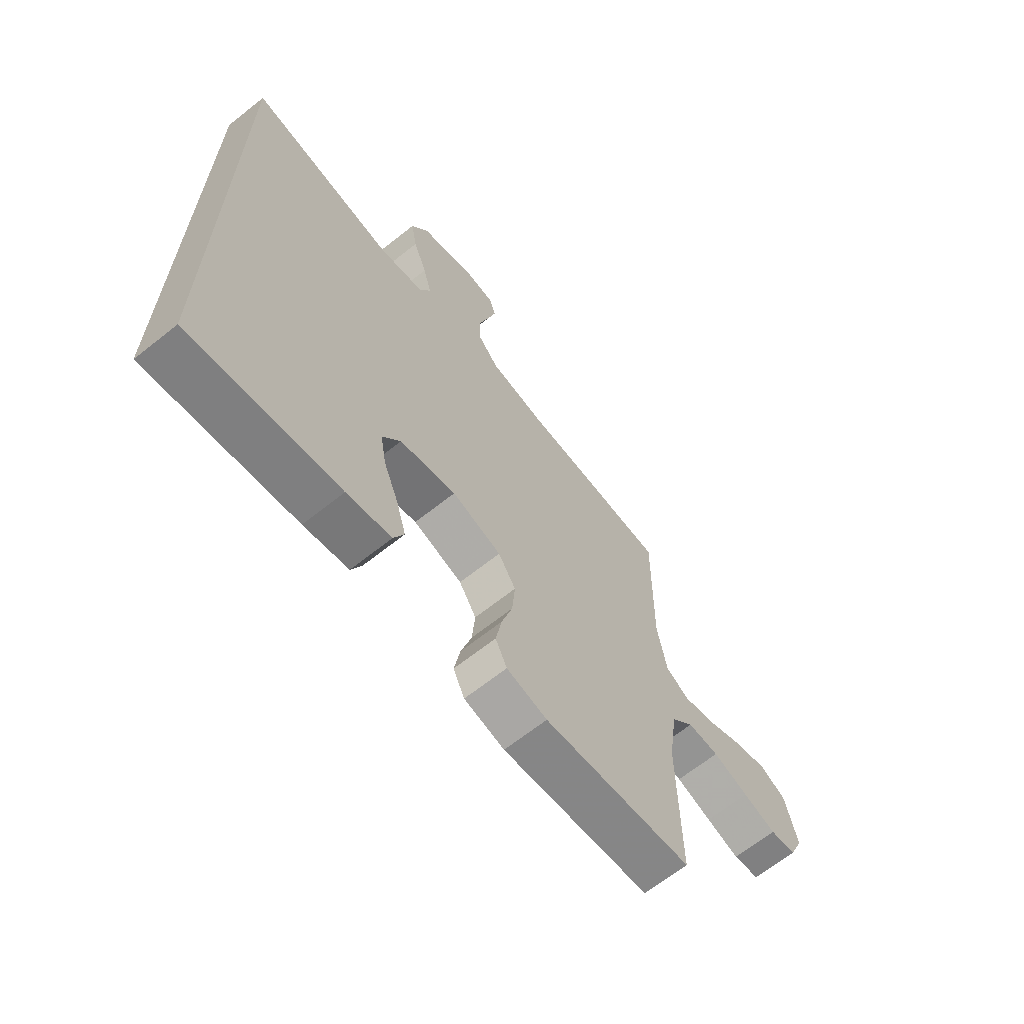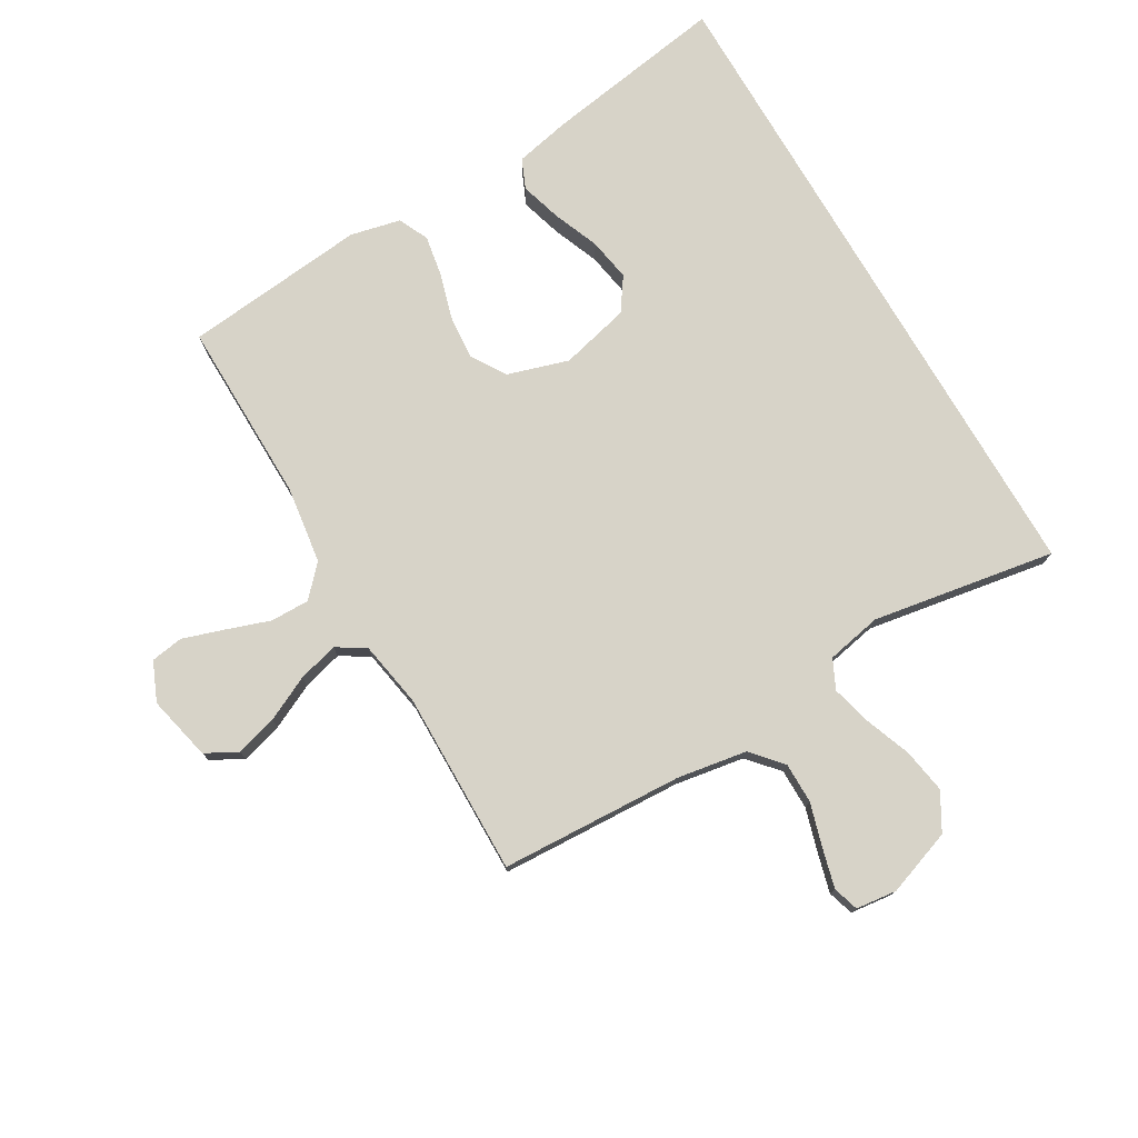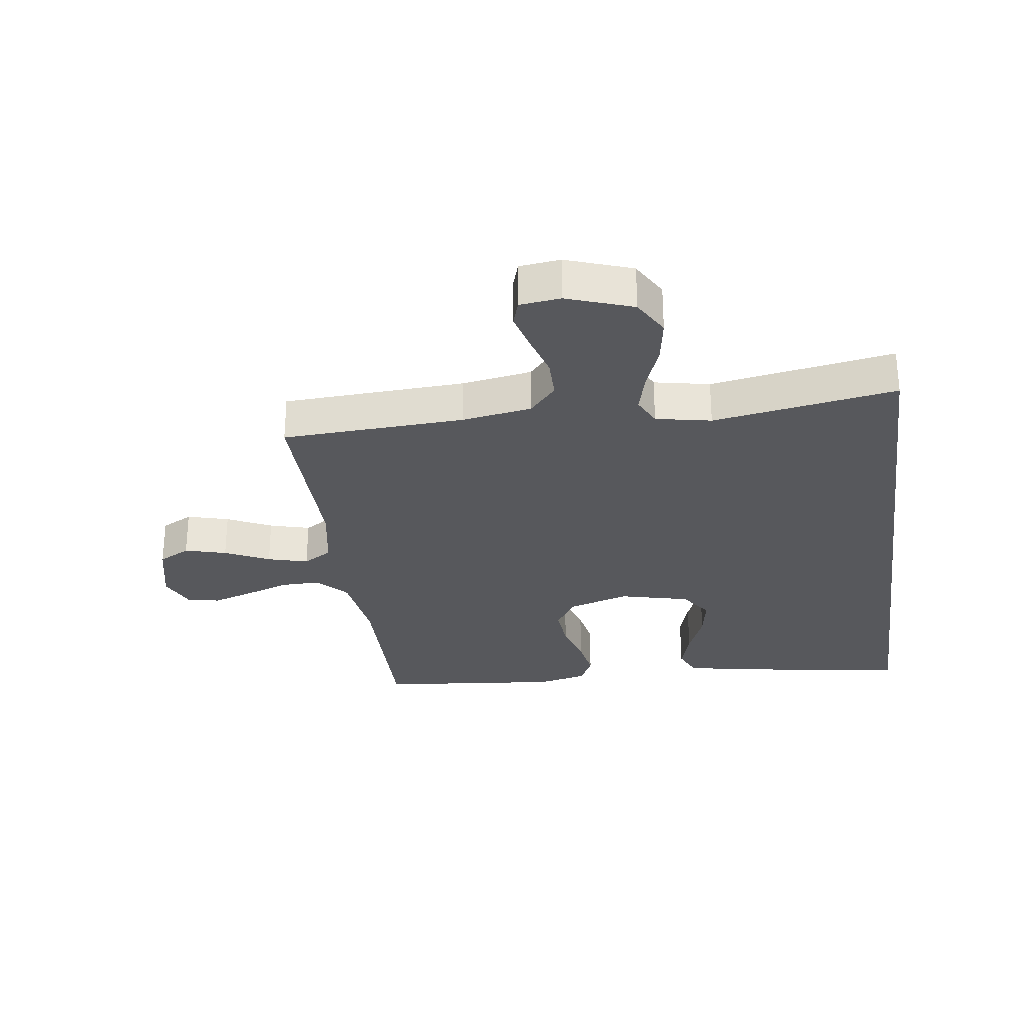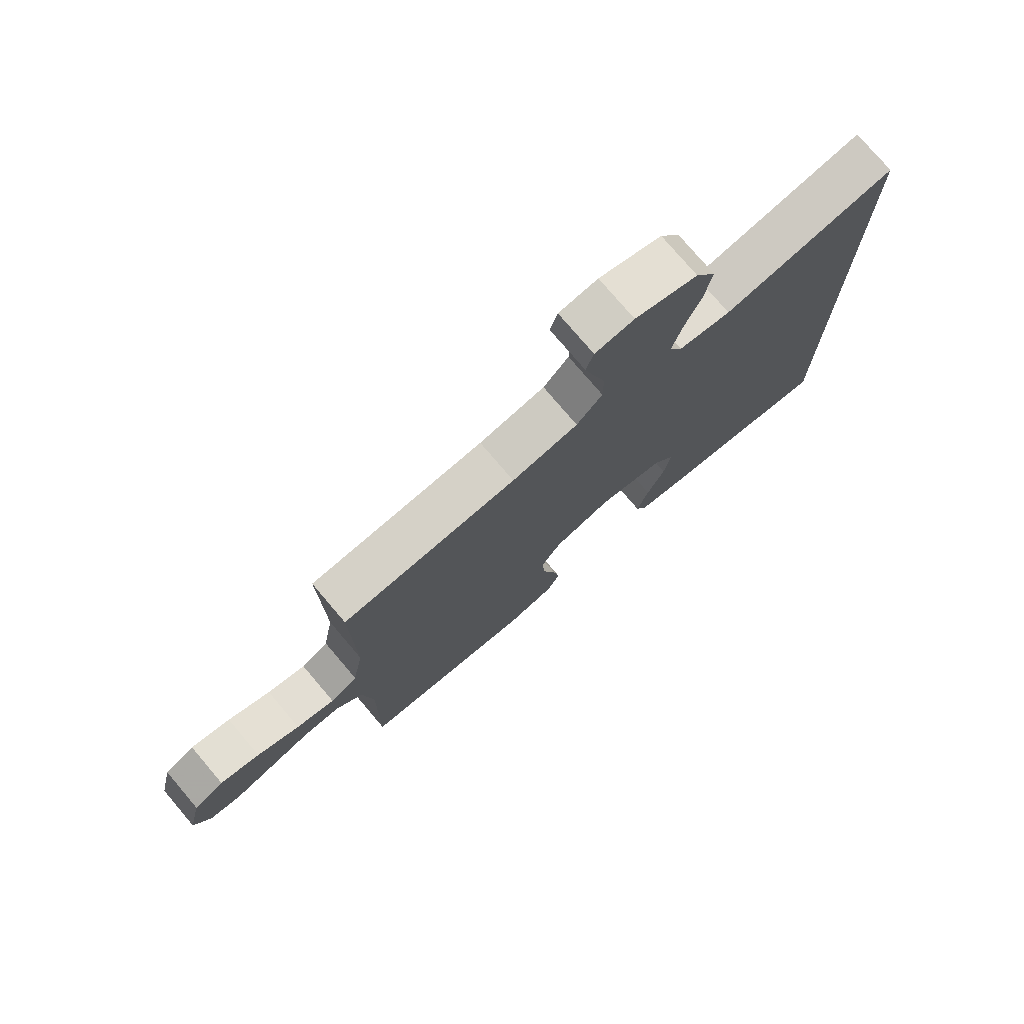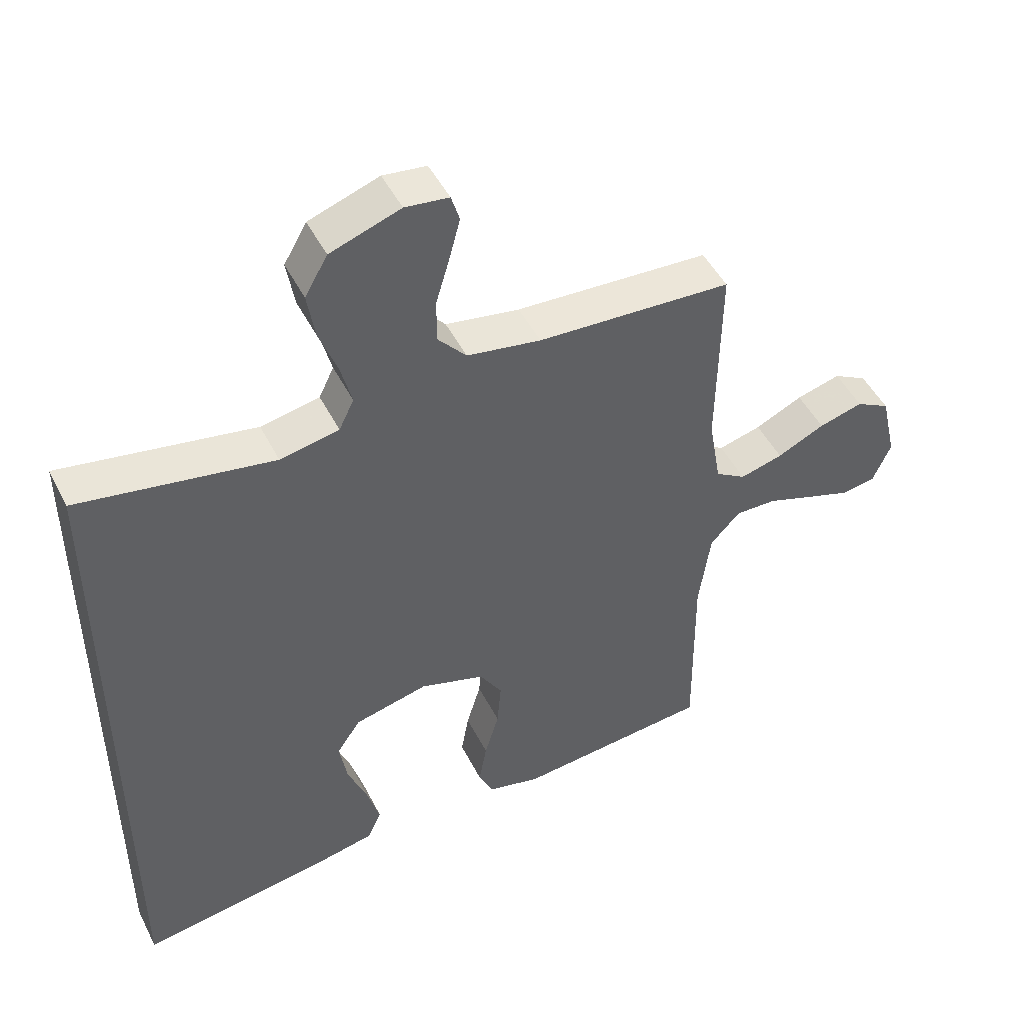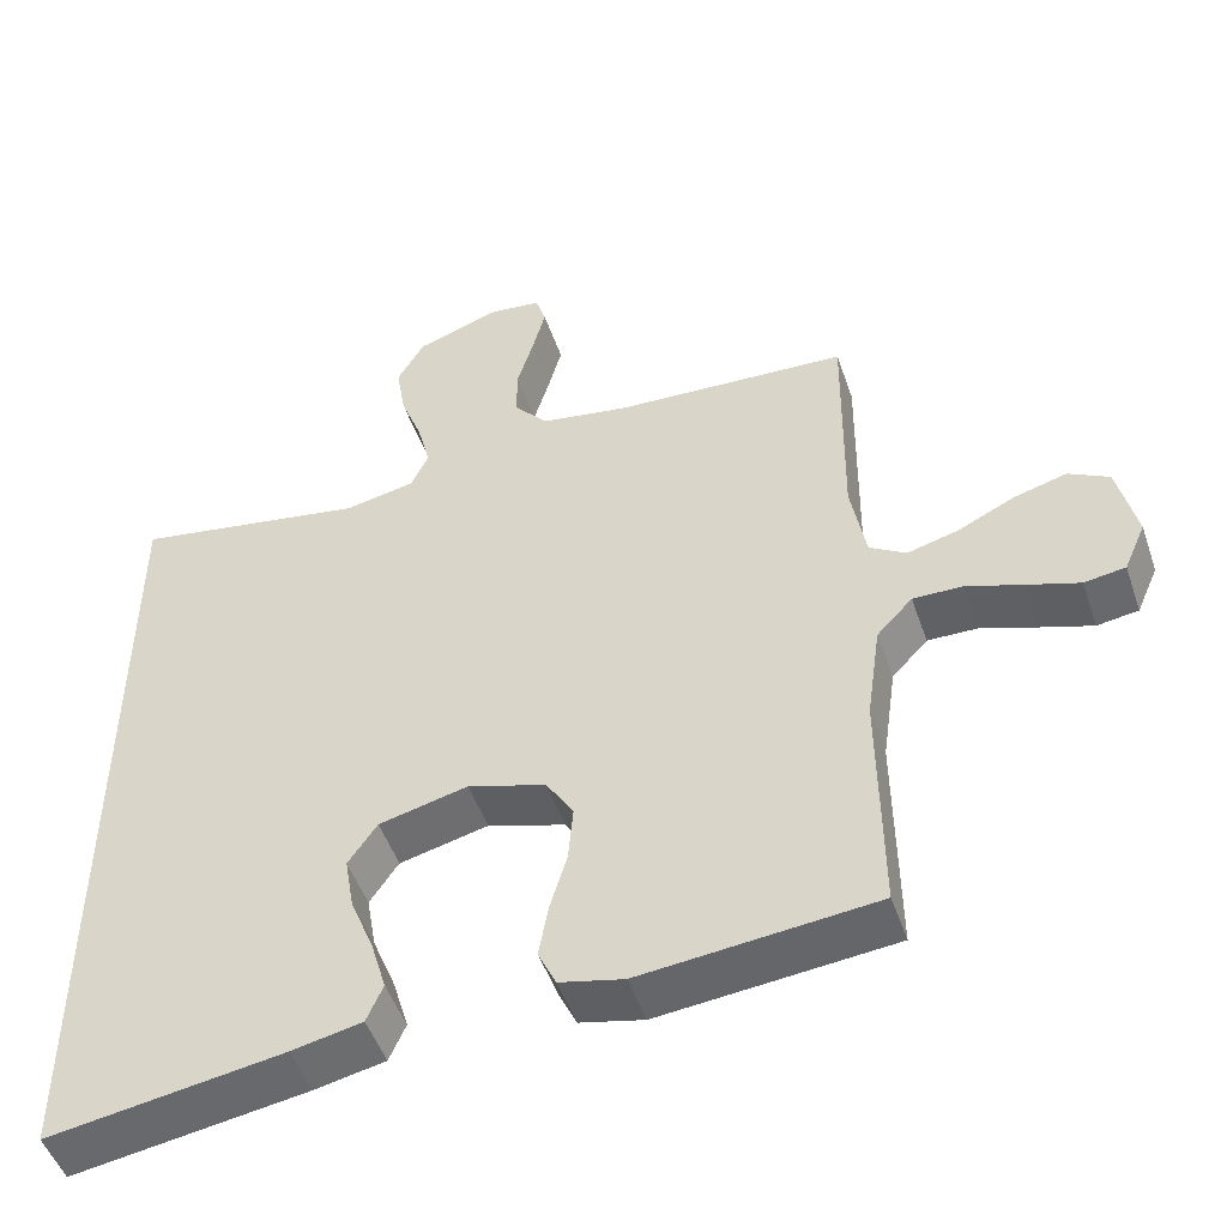
<metadata>
{"format":"obj","ext":"obj","renderer":"f3d","projection":"perspective","resolution":1024,"background":"white","views":[{"elev":-66.4,"azim":128.6,"up":"+Z"},{"elev":76.5,"azim":-30.4,"up":"+Y"},{"elev":-28.8,"azim":7.9,"up":"+Y"},{"elev":76.9,"azim":-40.4,"up":"+Z"},{"elev":48.0,"azim":154.0,"up":"+Z"},{"elev":-49.5,"azim":-161.3,"up":"+Z"}]}
</metadata>
<code>
v 0.5 0.07 -0.569
v 0.2 0.07 -0.522
v 0.11 0.07 -0.503
v 0.089 0.07 -0.455
v 0.109 0.07 -0.387
v 0.139 0.07 -0.312
v 0.151 0.07 -0.242
v 0.114 0.07 -0.188
v 0 0.07 -0.16
v -0.1 0.07 -0.191
v -0.135 0.07 -0.247
v -0.129 0.07 -0.319
v -0.107 0.07 -0.394
v -0.095 0.07 -0.462
v -0.118 0.07 -0.511
v -0.2 0.07 -0.53
v -0.5 0.07 -0.5
v -0.497 0.07 -0.2
v -0.515 0.07 -0.073
v -0.561 0.07 -0.024
v -0.625 0.07 -0.025
v -0.697 0.07 -0.05
v -0.764 0.07 -0.072
v -0.817 0.07 -0.064
v -0.845 0.07 0
v -0.821 0.07 0.106
v -0.769 0.07 0.134
v -0.701 0.07 0.115
v -0.628 0.07 0.08
v -0.562 0.07 0.062
v -0.515 0.07 0.091
v -0.496 0.07 0.2
v -0.5 0.07 0.5
v -0.2 0.07 0.515
v -0.086 0.07 0.534
v -0.042 0.07 0.584
v -0.042 0.07 0.651
v -0.063 0.07 0.722
v -0.08 0.07 0.786
v -0.067 0.07 0.828
v 0 0.07 0.836
v 0.108 0.07 0.798
v 0.143 0.07 0.737
v 0.131 0.07 0.664
v 0.103 0.07 0.589
v 0.086 0.07 0.523
v 0.109 0.07 0.475
v 0.2 0.07 0.457
v 0.5 0.07 0.508
v 0.5 0 -0.569
v 0.2 0 -0.522
v 0.11 0 -0.503
v 0.089 0 -0.455
v 0.109 0 -0.387
v 0.139 0 -0.312
v 0.151 0 -0.242
v 0.114 0 -0.188
v 0 0 -0.16
v -0.1 0 -0.191
v -0.135 0 -0.247
v -0.129 0 -0.319
v -0.107 0 -0.394
v -0.095 0 -0.462
v -0.118 0 -0.511
v -0.2 0 -0.53
v -0.5 0 -0.5
v -0.497 0 -0.2
v -0.515 0 -0.073
v -0.561 0 -0.024
v -0.625 0 -0.025
v -0.697 0 -0.05
v -0.764 0 -0.072
v -0.817 0 -0.064
v -0.845 0 0
v -0.821 0 0.106
v -0.769 0 0.134
v -0.701 0 0.115
v -0.628 0 0.08
v -0.562 0 0.062
v -0.515 0 0.091
v -0.496 0 0.2
v -0.5 0 0.5
v -0.2 0 0.515
v -0.086 0 0.534
v -0.042 0 0.584
v -0.042 0 0.651
v -0.063 0 0.722
v -0.08 0 0.786
v -0.067 0 0.828
v 0 0 0.836
v 0.108 0 0.798
v 0.143 0 0.737
v 0.131 0 0.664
v 0.103 0 0.589
v 0.086 0 0.523
v 0.109 0 0.475
v 0.2 0 0.457
v 0.5 0 0.508
f 48 49 1 2
f 47 48 2
f 46 47 2
f 43 44 45
f 42 43 45
f 41 42 45
f 40 41 45
f 39 40 45
f 38 39 45
f 37 38 45
f 36 37 45 46
f 35 36 46
f 34 35 46
f 32 33 34 46
f 31 32 46
f 27 28 29
f 26 27 29
f 25 26 29
f 24 25 29
f 23 24 29
f 22 23 29
f 21 22 29
f 20 21 29 30
f 19 20 30 31
f 16 17 18
f 15 16 18
f 14 15 18
f 13 14 18
f 12 13 18
f 18 19 31
f 12 18 31
f 11 12 31
f 4 5 6
f 3 4 6
f 2 3 6
f 2 6 7
f 46 2 7
f 10 11 31 46
f 9 10 46
f 8 9 46
f 7 8 46
f 51 50 98 97
f 51 97 96
f 51 96 95
f 94 93 92
f 94 92 91
f 94 91 90
f 94 90 89
f 94 89 88
f 94 88 87
f 94 87 86
f 95 94 86 85
f 95 85 84
f 95 84 83
f 95 83 82 81
f 95 81 80
f 78 77 76
f 78 76 75
f 78 75 74
f 78 74 73
f 78 73 72
f 78 72 71
f 78 71 70
f 79 78 70 69
f 80 79 69 68
f 67 66 65
f 67 65 64
f 67 64 63
f 67 63 62
f 67 62 61
f 80 68 67
f 80 67 61
f 80 61 60
f 55 54 53
f 55 53 52
f 55 52 51
f 56 55 51
f 56 51 95
f 95 80 60 59
f 95 59 58
f 95 58 57
f 95 57 56
f 1 50 51 2
f 2 51 52 3
f 3 52 53 4
f 4 53 54 5
f 5 54 55 6
f 6 55 56 7
f 7 56 57 8
f 8 57 58 9
f 9 58 59 10
f 10 59 60 11
f 11 60 61 12
f 12 61 62 13
f 13 62 63 14
f 14 63 64 15
f 15 64 65 16
f 16 65 66 17
f 17 66 67 18
f 18 67 68 19
f 19 68 69 20
f 20 69 70 21
f 21 70 71 22
f 22 71 72 23
f 23 72 73 24
f 24 73 74 25
f 25 74 75 26
f 26 75 76 27
f 27 76 77 28
f 28 77 78 29
f 29 78 79 30
f 30 79 80 31
f 31 80 81 32
f 32 81 82 33
f 33 82 83 34
f 34 83 84 35
f 35 84 85 36
f 36 85 86 37
f 37 86 87 38
f 38 87 88 39
f 39 88 89 40
f 40 89 90 41
f 41 90 91 42
f 42 91 92 43
f 43 92 93 44
f 44 93 94 45
f 45 94 95 46
f 46 95 96 47
f 47 96 97 48
f 48 97 98 49
f 49 98 50 1

</code>
